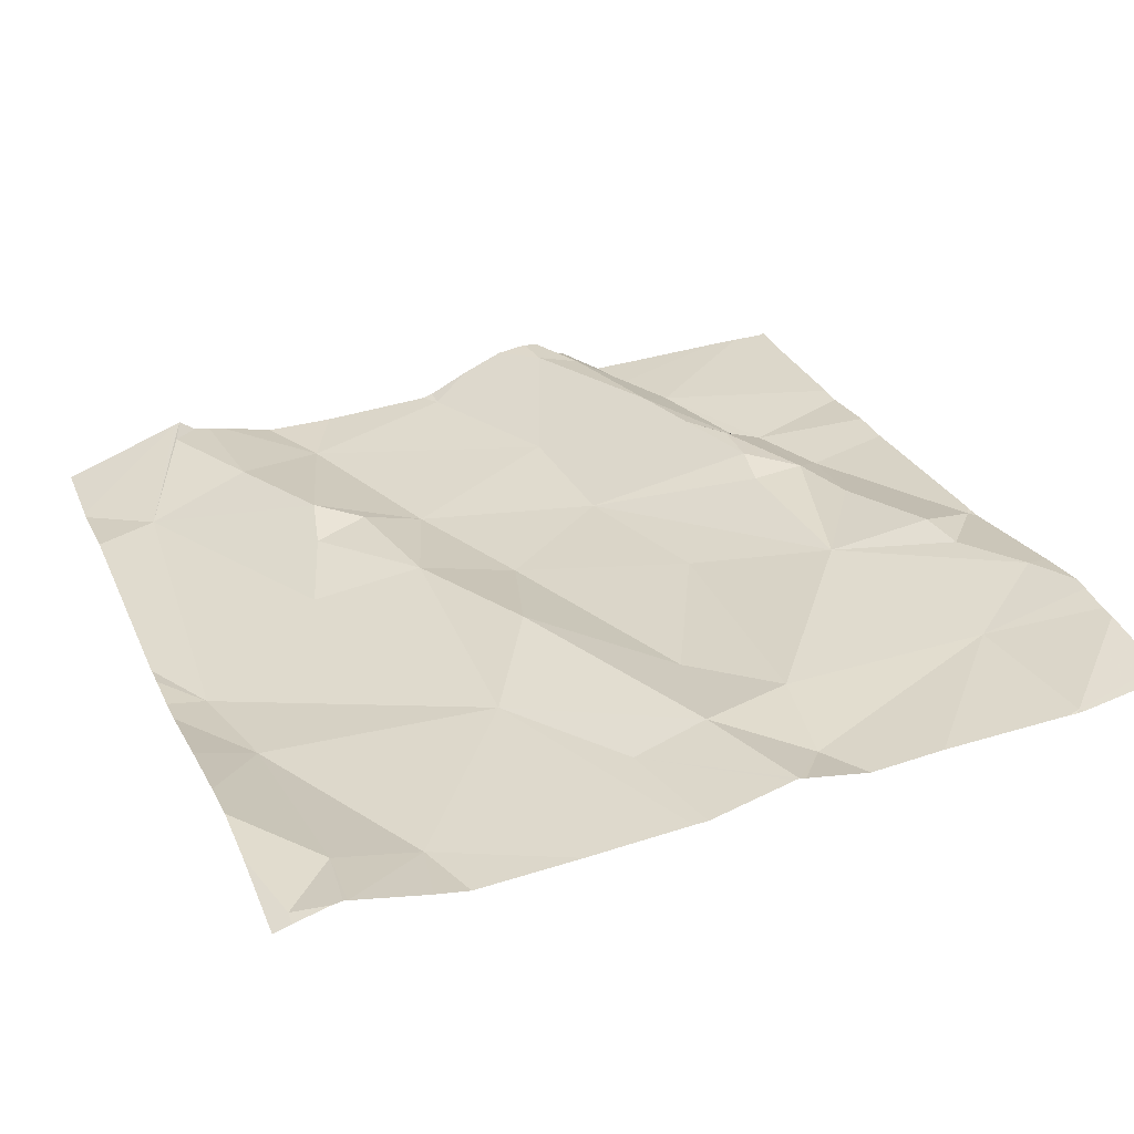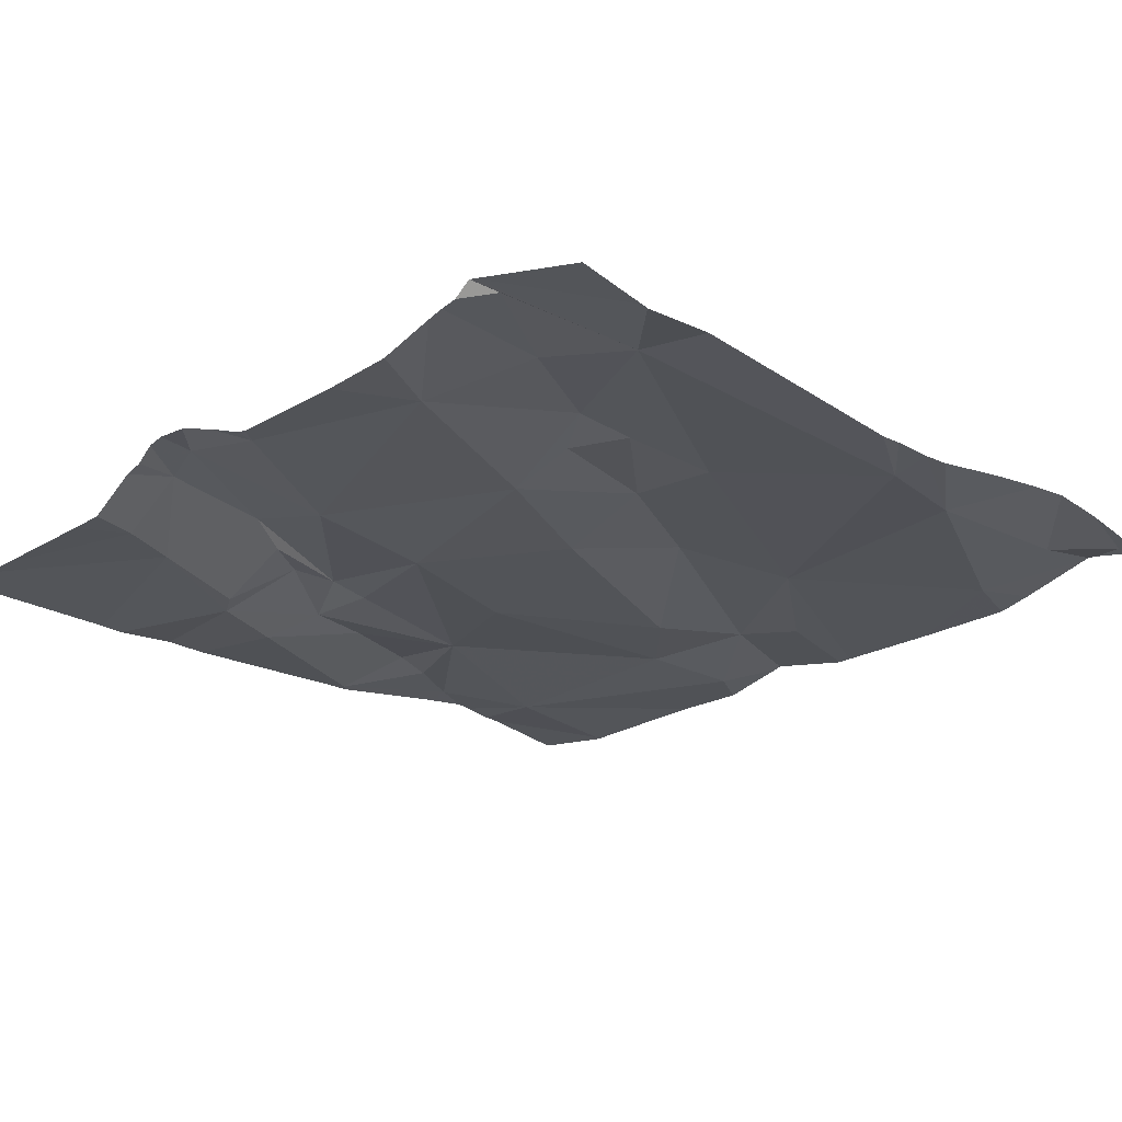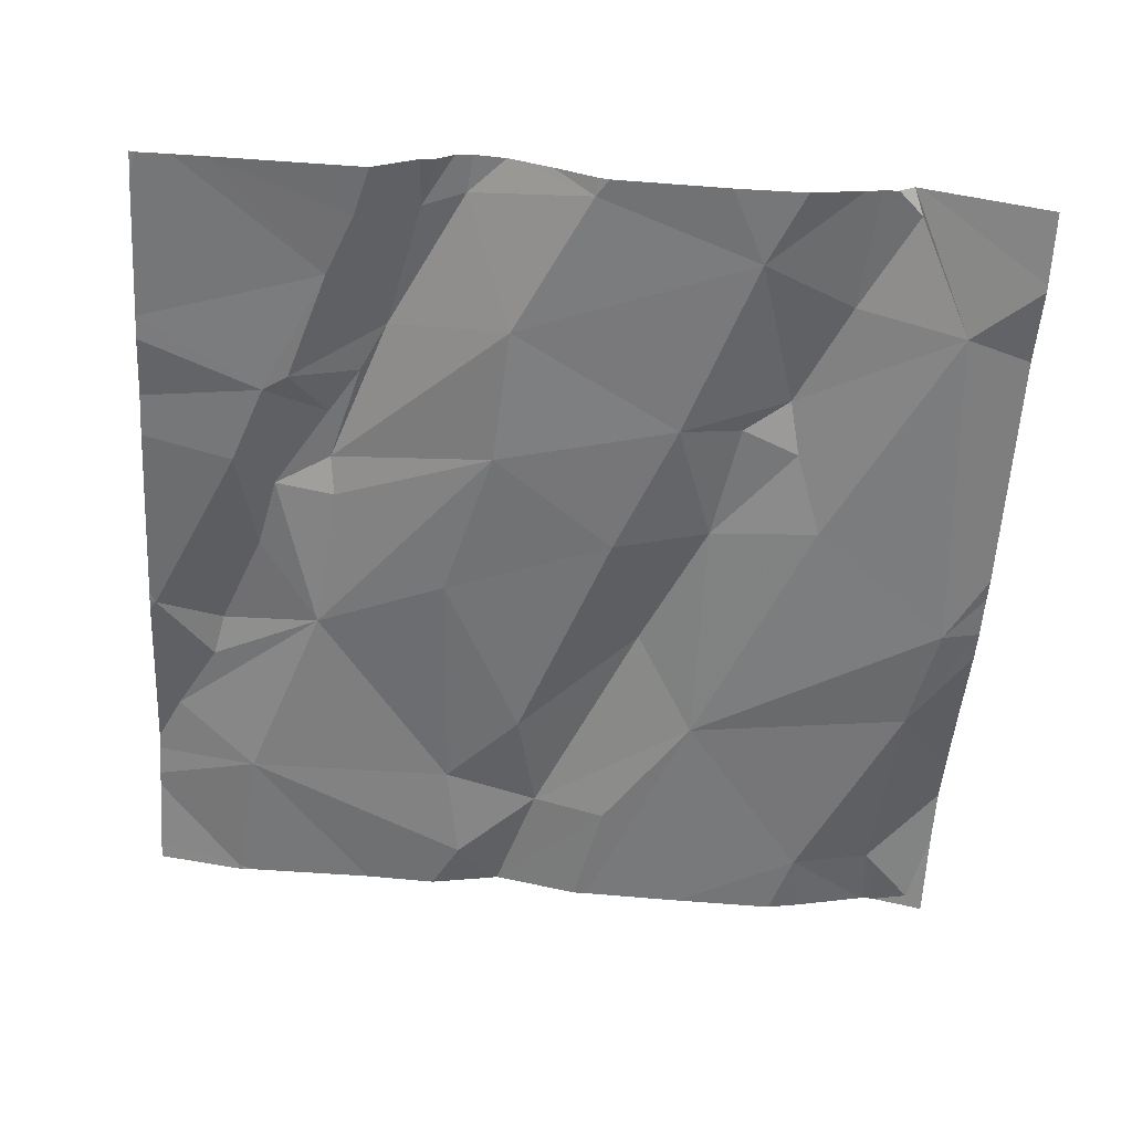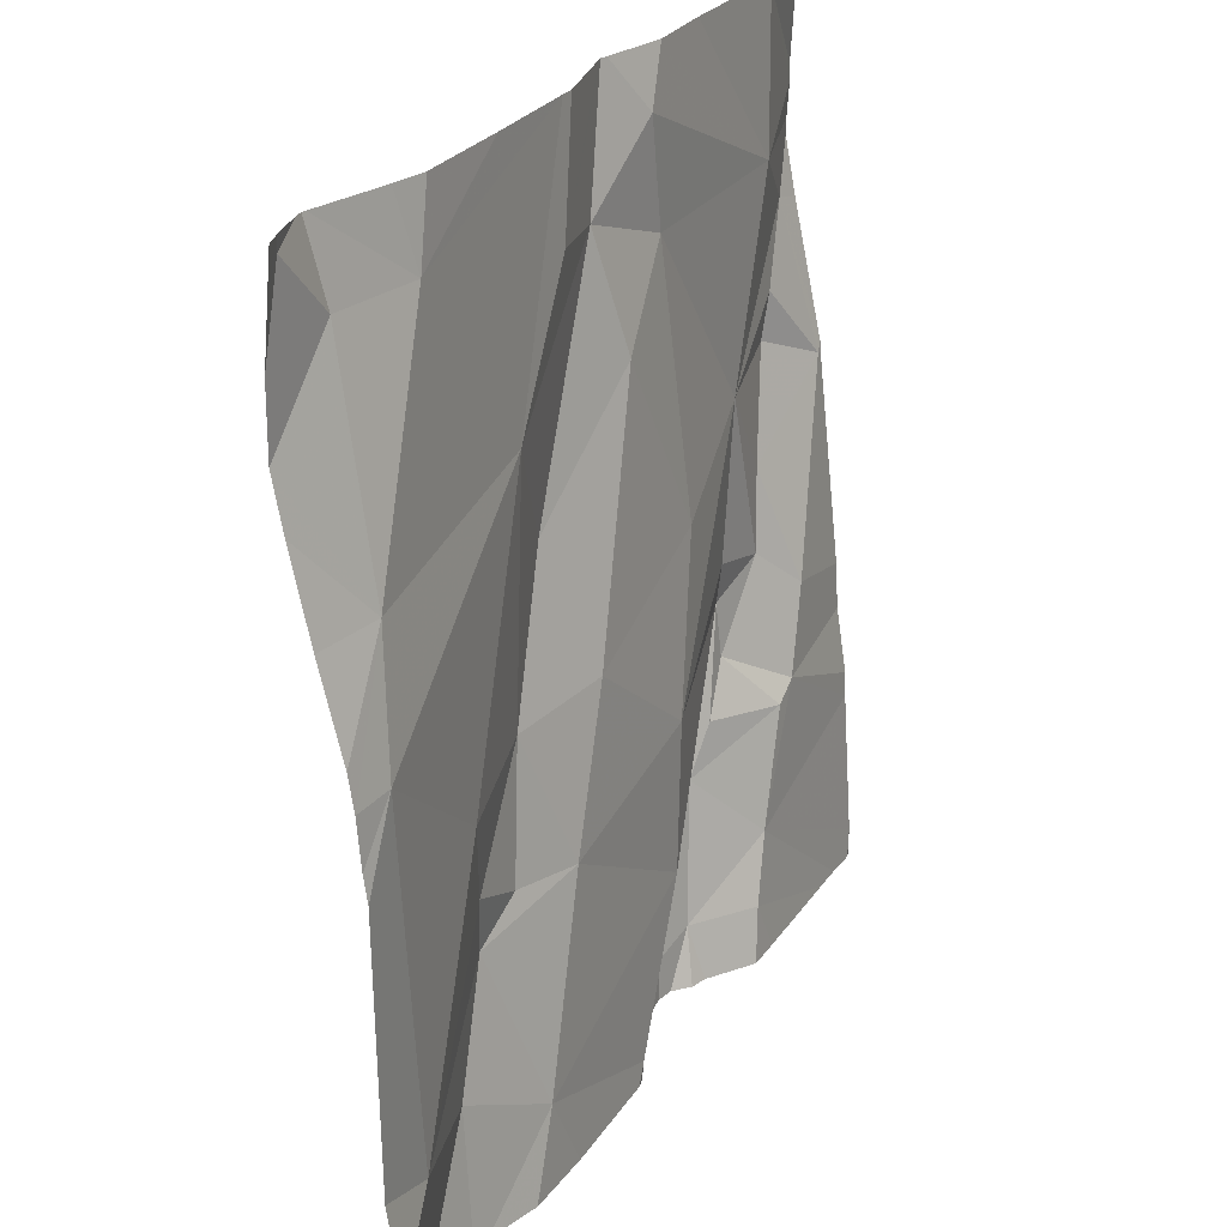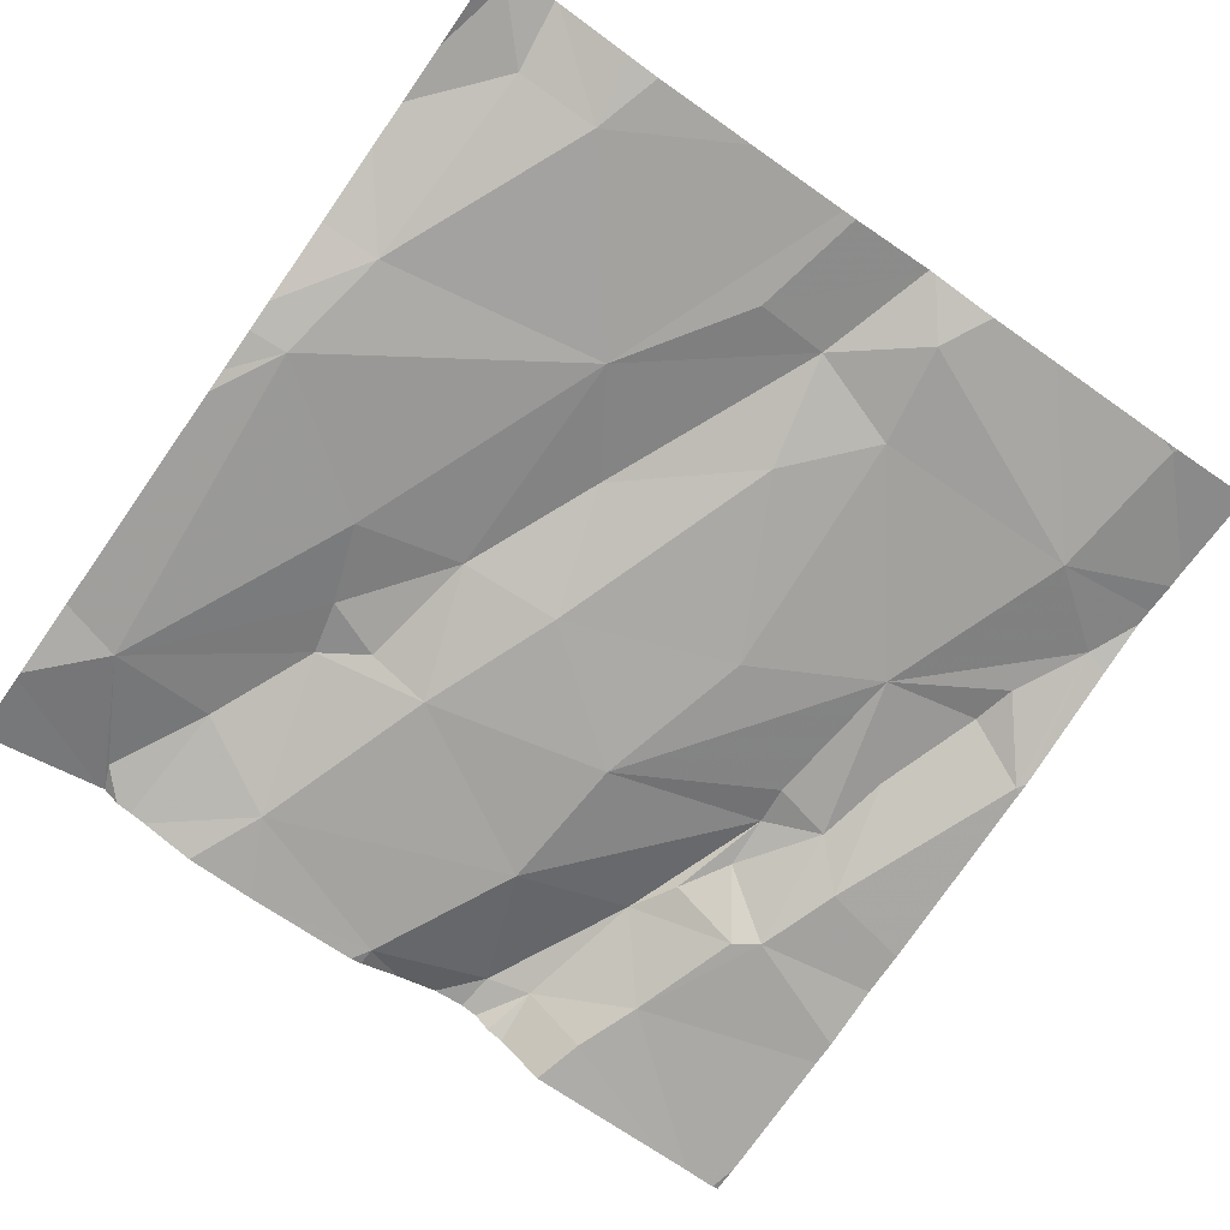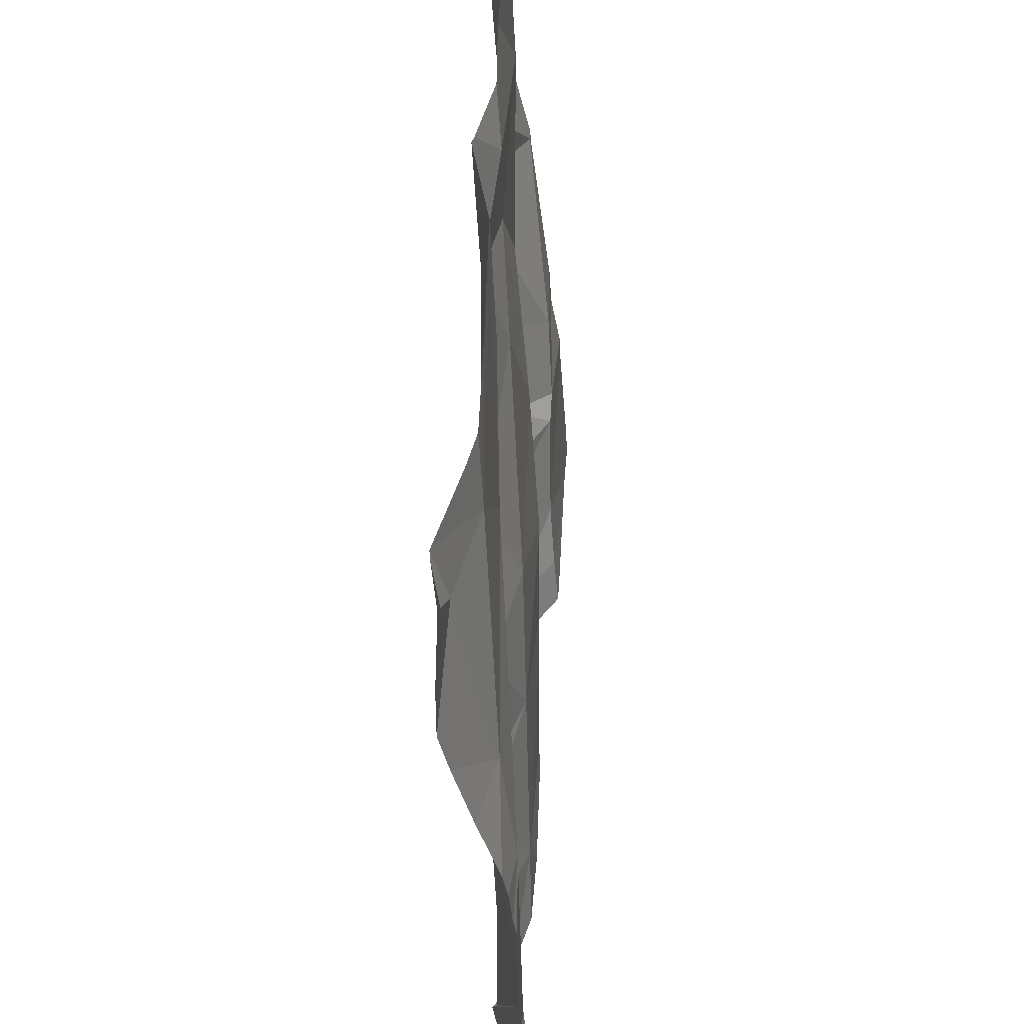
<metadata>
{"format":"obj","ext":"obj","renderer":"f3d","projection":"perspective","resolution":1024,"background":"white","views":[{"elev":34.6,"azim":158.5,"up":"+Z"},{"elev":-27.0,"azim":43.4,"up":"+Z"},{"elev":-60.5,"azim":-3.7,"up":"+Z"},{"elev":25.4,"azim":117.1,"up":"+Y"},{"elev":-71.6,"azim":144.8,"up":"+Z"},{"elev":52.5,"azim":94.0,"up":"+Y"}]}
</metadata>
<code>
v -70.4 293.4 501
v -71.05 292.5 500.9
v -71.19 293.4 501
v -70.99 292.5 500.9
v -71.08 292.5 500.9
v -71.04 292.5 500.9
v -70.94 293.4 501
v -71.08 292.6 500.9
v -70.64 293.4 500.9
v -70.87 293.4 501
v -70.49 293.4 500.9
v -70.52 293.4 500.9
v -70.62 292.6 500.9
v -70.81 292.5 500.9
v -70.99 292.5 500.9
v -70.4 292.6 500.9
v -70.86 293.4 501
v -70.52 292.6 500.9
v -70.46 292.5 500.9
v -70.5 293.3 500.9
v -70.64 293.2 500.9
v -70.91 293.4 500.9
v -71.16 293.3 501
v -70.74 293.3 500.9
v -70.82 293.3 501
v -70.93 293.3 500.9
v -71.18 293.4 501
v -70.33 292.9 500.9
v -70.47 292.5 500.9
v -71.21 292.5 500.9
v -70.35 293.4 501
v -71.17 293.4 501
v -71.28 293 500.9
v -70.33 293.3 501
v -70.33 293.4 501
v -70.41 293.3 501
v -70.37 293 500.9
v -70.85 293.2 500.9
v -70.66 292.5 500.9
v -71.24 292.5 500.9
v -70.71 293 501
v -70.4 293.1 500.9
v -71.09 293 500.9
v -70.57 292.7 500.9
v -70.69 292.8 500.9
v -70.56 292.8 500.9
v -70.53 292.9 500.9
v -70.65 292.9 500.9
v -70.33 292.6 500.9
v -70.62 292.8 500.9
v -70.89 292.6 500.9
v -70.9 292.8 500.9
v -71.12 292.7 500.9
v -71.08 292.8 501
v -71.05 292.7 500.9
v -70.94 293 500.9
v -71.02 292.7 501
v -70.76 292.9 500.9
v -70.94 292.5 500.9
v -71.21 293.1 501
v -71.26 293.2 501
v -71.02 293.4 501
v -70.33 293 500.9
v -70.33 293.3 501
v -70.86 293.4 501
v -71.16 292.9 501
v -71.14 292.9 500.9
v -71.18 292.8 500.9
v -71.15 292.7 500.9
v -70.33 292.6 500.9
v -71.07 292.9 501
v -70.59 292.5 500.9
v -71.08 292.8 501
v -71.2 293.1 501
v -70.33 292.5 500.9
v -71.18 293.4 501
v -71.28 293.3 501
v -71.28 293.3 501
v -71.28 293 500.9
v -71.28 293 500.9
v -71.28 293 500.9
v -70.75 293.4 500.9
v -71.28 292.5 500.9
v -71.28 292.7 500.9
v -71.28 292.7 500.9
v -71.28 293.2 501
v -71.28 292.8 500.9
v -71.28 292.8 500.9
v -71.28 293 500.9
v -71.28 293.4 501
v -71.28 293.3 501
v -71.28 293.2 501
v -70.33 292.9 500.9
v -70.33 293 500.9
v -70.33 293.2 501
v -70.33 293.1 500.9
v -70.79 292.5 500.9
v -70.53 292.5 500.9
v -70.51 292.5 500.9
v -70.8 292.5 500.9
v -70.97 292.5 500.9
v -70.95 292.5 500.9
v -70.9 292.5 500.9
v -70.85 292.5 500.9
v -70.49 292.5 500.9
v -70.47 292.5 500.9
v -70.93 292.5 500.9
v -70.47 292.5 500.9
v -70.33 292.5 500.9
v -71.28 292.5 500.9
v -71.28 292.5 500.9
v -70.35 293.4 501
v -70.39 293.4 501
v -70.4 293.4 501
v -70.77 293.4 500.9
v -71.19 293.4 501
v -70.33 293.4 501
v -70.33 293.4 501
v -71.28 293.4 501
f 115 24 82
f 4 2 6
f 30 8 40
f 114 36 113
f 39 14 97
f 98 13 72
f 18 13 98
f 18 19 16
f 82 20 9
f 23 22 7
f 17 24 65
f 22 25 17
f 23 26 22
f 77 27 78
f 27 23 62
f 97 14 100
f 113 31 112
f 96 42 94
f 22 26 25
f 64 36 34
f 112 35 118
f 37 16 49
f 25 26 38
f 36 31 113
f 24 21 82
f 41 21 25
f 36 20 42
f 43 26 23
f 1 36 114
f 44 18 16
f 13 44 45
f 16 46 44
f 46 47 48
f 112 31 35
f 12 20 11
f 72 13 39
f 50 44 46
f 51 45 52
f 54 53 55
f 38 26 56
f 8 57 53
f 56 52 58
f 14 51 59
f 61 60 43
f 43 56 26
f 39 13 14
f 25 38 41
f 58 48 41
f 67 66 68
f 13 45 51
f 51 14 13
f 44 50 45
f 84 69 85
f 81 61 86
f 8 2 4
f 53 69 8
f 87 68 88
f 95 42 96
f 69 53 54
f 14 59 103
f 67 71 43
f 42 37 63
f 52 56 43
f 73 57 51
f 83 8 84
f 19 18 99
f 29 16 106
f 54 73 67
f 21 47 37
f 48 47 21
f 16 47 46
f 37 47 16
f 51 52 73
f 18 44 13
f 57 8 4
f 4 59 57
f 54 67 69
f 48 58 45
f 33 60 61
f 38 56 58
f 34 42 95
f 21 41 48
f 42 20 21
f 73 52 71
f 73 71 67
f 71 52 43
f 54 55 73
f 45 50 48
f 51 57 59
f 33 74 60
f 59 4 102
f 11 20 1
f 106 19 108
f 1 20 36
f 48 50 46
f 53 57 55
f 88 33 89
f 43 74 66
f 55 57 73
f 33 68 66
f 52 45 58
f 41 38 58
f 66 74 33
f 43 60 74
f 23 61 43
f 40 8 83
f 66 67 43
f 21 24 25
f 37 42 21
f 68 69 67
f 94 42 63
f 93 37 28
f 3 27 116
f 30 2 8
f 61 23 91
f 77 23 27
f 63 37 93
f 29 75 16
f 78 27 90
f 28 37 49
f 79 33 80
f 34 36 42
f 80 33 81
f 76 27 32
f 81 33 61
f 32 27 62
f 35 31 64
f 40 83 110
f 84 8 69
f 64 31 36
f 15 4 6
f 85 69 87
f 5 2 30
f 86 61 92
f 87 69 68
f 49 16 70
f 70 16 75
f 88 68 33
f 89 33 79
f 90 27 3
f 91 23 77
f 6 2 5
f 10 22 17
f 92 61 91
f 99 18 98
f 65 24 115
f 100 14 104
f 101 4 15
f 102 4 101
f 17 25 24
f 103 59 107
f 104 14 103
f 62 23 7
f 105 19 99
f 7 22 10
f 106 16 19
f 107 59 102
f 9 20 12
f 108 19 105
f 109 75 29
f 110 83 111
f 82 21 20
f 116 27 76
f 118 35 117
f 119 90 3

</code>
